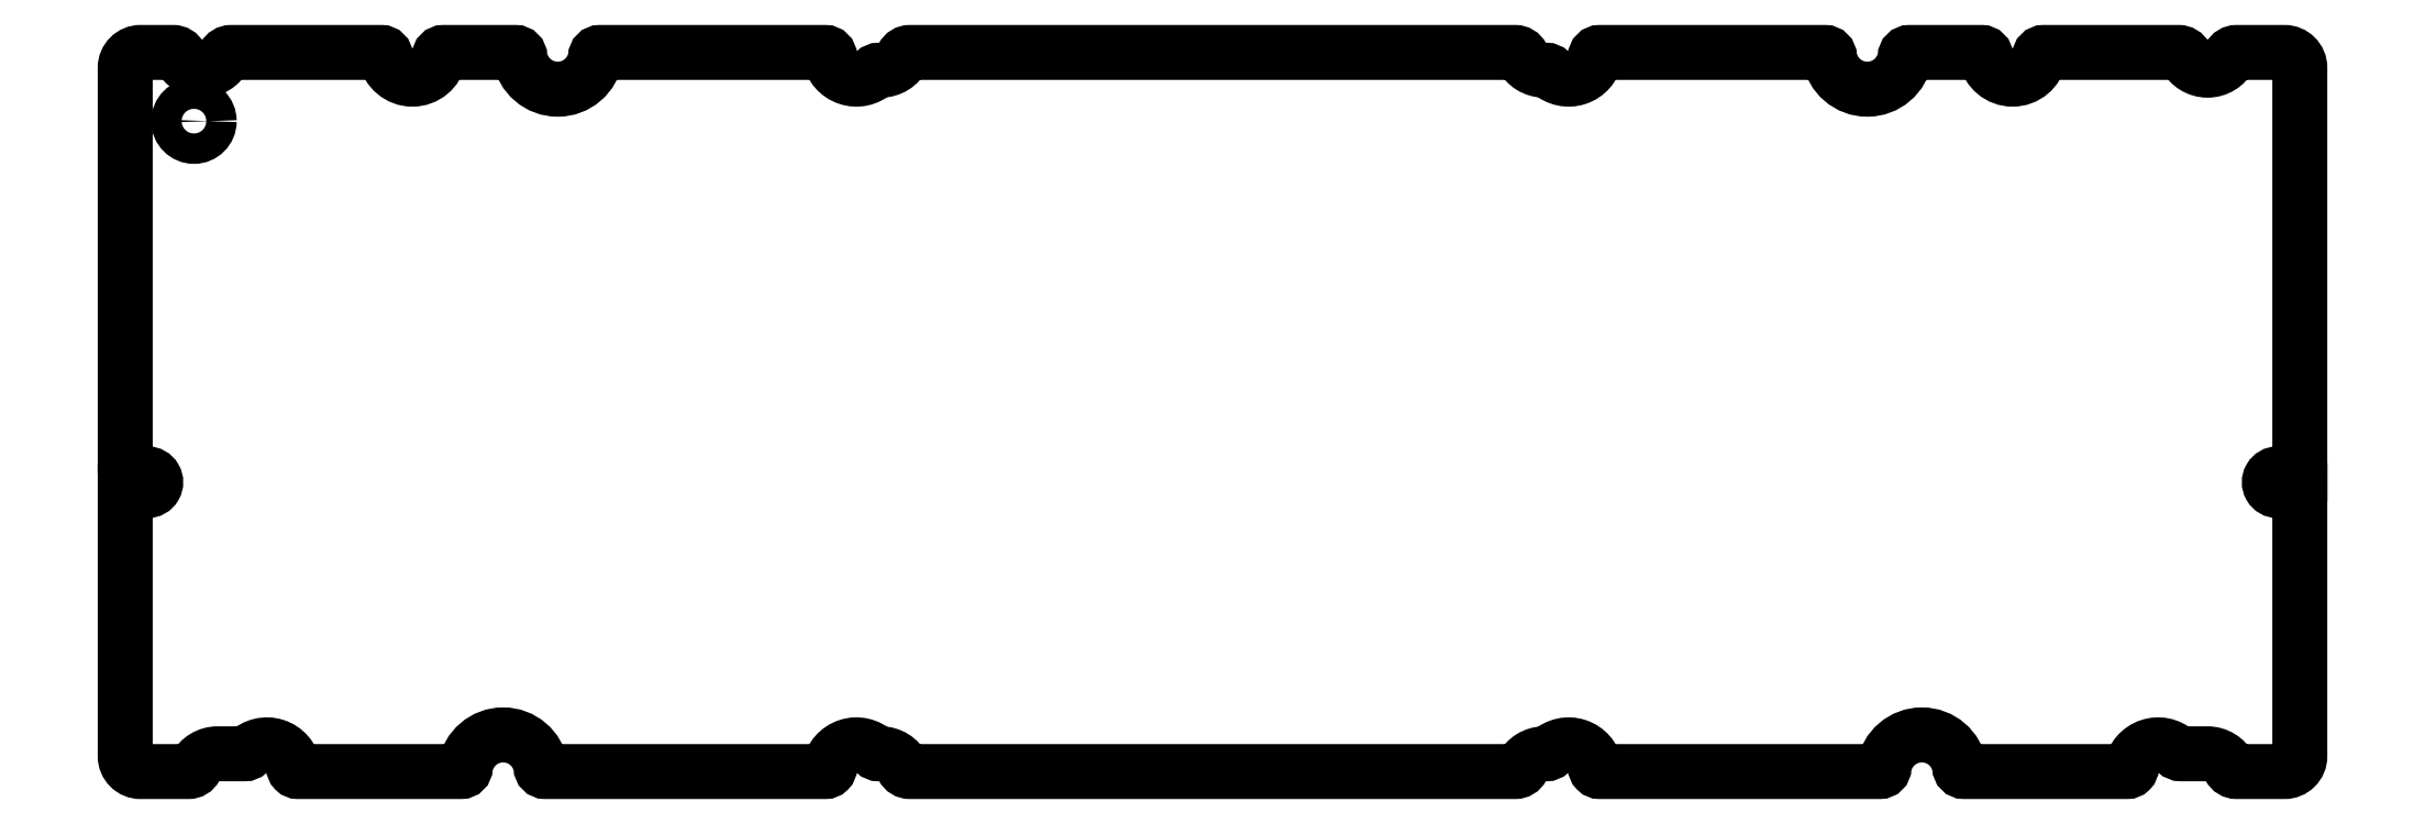
<metadata>
{"format":"dxf","ext":"dxf","renderer":"ezdxf+matplotlib","layout":"modelspace","background":"white","min_lineweight":24,"dpi":150}
</metadata>
<code>
0
SECTION
2
ENTITIES
0
LWPOLYLINE
8
0
90
90
70
1
43
0
10
-9
20
-46.2
10
-6.107
20
-46.2
42
-1
10
-6.107
20
-48.4
10
-9
20
-48.4
10
-9
20
-83.2
42
0.4145
10
-7
20
-85.2
10
-0.7141
20
-85.2
42
0.2822
10
0.1772
20
-84.65
42
-0.2821
10
3.075
20
-82.87
10
6.65
20
-82.87
42
0.2024
10
7.084
20
-82.69
42
-0.5993
10
13.05
20
-84.63
42
0.4151
10
13.62
20
-85.2
10
34.97
20
-85.2
42
0.4137
10
35.52
20
-84.64
42
-0.8564
10
45.44
20
-84.64
42
0.4137
10
46
20
-85.2
10
82.65
20
-85.2
42
0.4151
10
83.22
20
-84.63
42
-0.5967
10
89.17
20
-82.67
42
0.1975
10
89.66
20
-82.87
10
89.93
20
-82.87
42
-0.2821
10
92.82
20
-84.65
42
0.2822
10
93.71
20
-85.2
10
173
20
-85.2
42
0.2822
10
173.9
20
-84.65
42
-0.2821
10
176.8
20
-82.87
10
177
20
-82.87
42
0.1993
10
177.5
20
-82.67
42
-0.5964
10
183.5
20
-84.63
42
0.415
10
184
20
-85.2
10
220.7
20
-85.2
42
0.4137
10
221.3
20
-84.64
42
-0.8564
10
231.2
20
-84.64
42
0.4137
10
231.7
20
-85.2
10
253.1
20
-85.2
42
0.415
10
253.6
20
-84.63
42
-0.5873
10
259.5
20
-82.61
42
0.2001
10
260.2
20
-82.87
10
263.6
20
-82.87
42
-0.2821
10
266.5
20
-84.65
42
0.2822
10
267.4
20
-85.2
10
273.7
20
-85.2
42
0.4145
10
275.7
20
-83.2
10
275.7
20
-48.4
10
272.8
20
-48.4
42
-1
10
272.8
20
-46.2
10
275.7
20
-46.2
10
275.7
20
7
42
0.414
10
273.7
20
9
10
267.4
20
9
42
0.2823
10
266.5
20
8.453
42
-0.6136
10
260.7
20
8.453
42
0.2823
10
259.8
20
9
10
242.2
20
9
42
0.4133
10
241.6
20
8.429
42
-0.8369
10
234.6
20
8.429
42
0.4133
10
234
20
9
10
224.6
20
9
42
0.4133
10
224
20
8.429
42
-0.8566
10
214.1
20
8.429
42
0.4133
10
213.5
20
9
10
184
20
9
42
0.4133
10
183.5
20
8.429
42
-0.5952
10
177.5
20
6.462
42
0.1977
10
177
20
6.675
10
176.8
20
6.675
42
-0.2824
10
173.9
20
8.453
42
0.2824
10
173
20
9
10
93.71
20
9
42
0.2824
10
92.82
20
8.453
42
-0.2824
10
89.93
20
6.675
10
89.7
20
6.675
42
0.1983
10
89.14
20
6.441
42
-0.5923
10
83.22
20
8.429
42
0.4133
10
82.65
20
9
10
53.16
20
9
42
0.4133
10
52.58
20
8.429
42
-0.8566
10
42.67
20
8.429
42
0.4133
10
42.1
20
9
10
32.67
20
9
42
0.4133
10
32.1
20
8.429
42
-0.8369
10
25.1
20
8.429
42
0.4133
10
24.53
20
9
10
4.864
20
9
42
0.2823
10
3.973
20
8.453
42
-0.6136
10
-1.823
20
8.453
42
0.2823
10
-2.714
20
9
10
-7
20
9
42
0.414
10
-9
20
7
0
CIRCLE
8
0
10
0
20
0
30
0
40
1.994
210
0
220
0
230
1
0
ENDSEC
0
EOF

</code>
